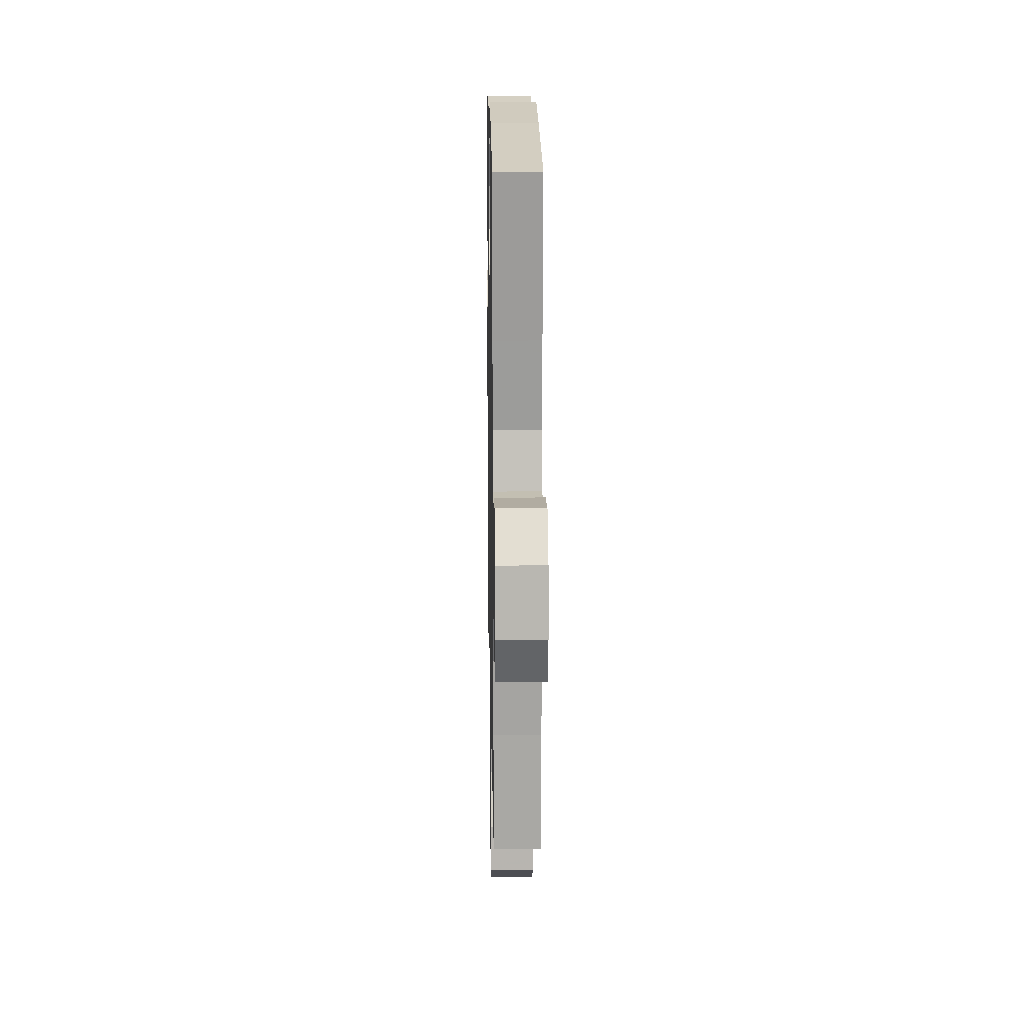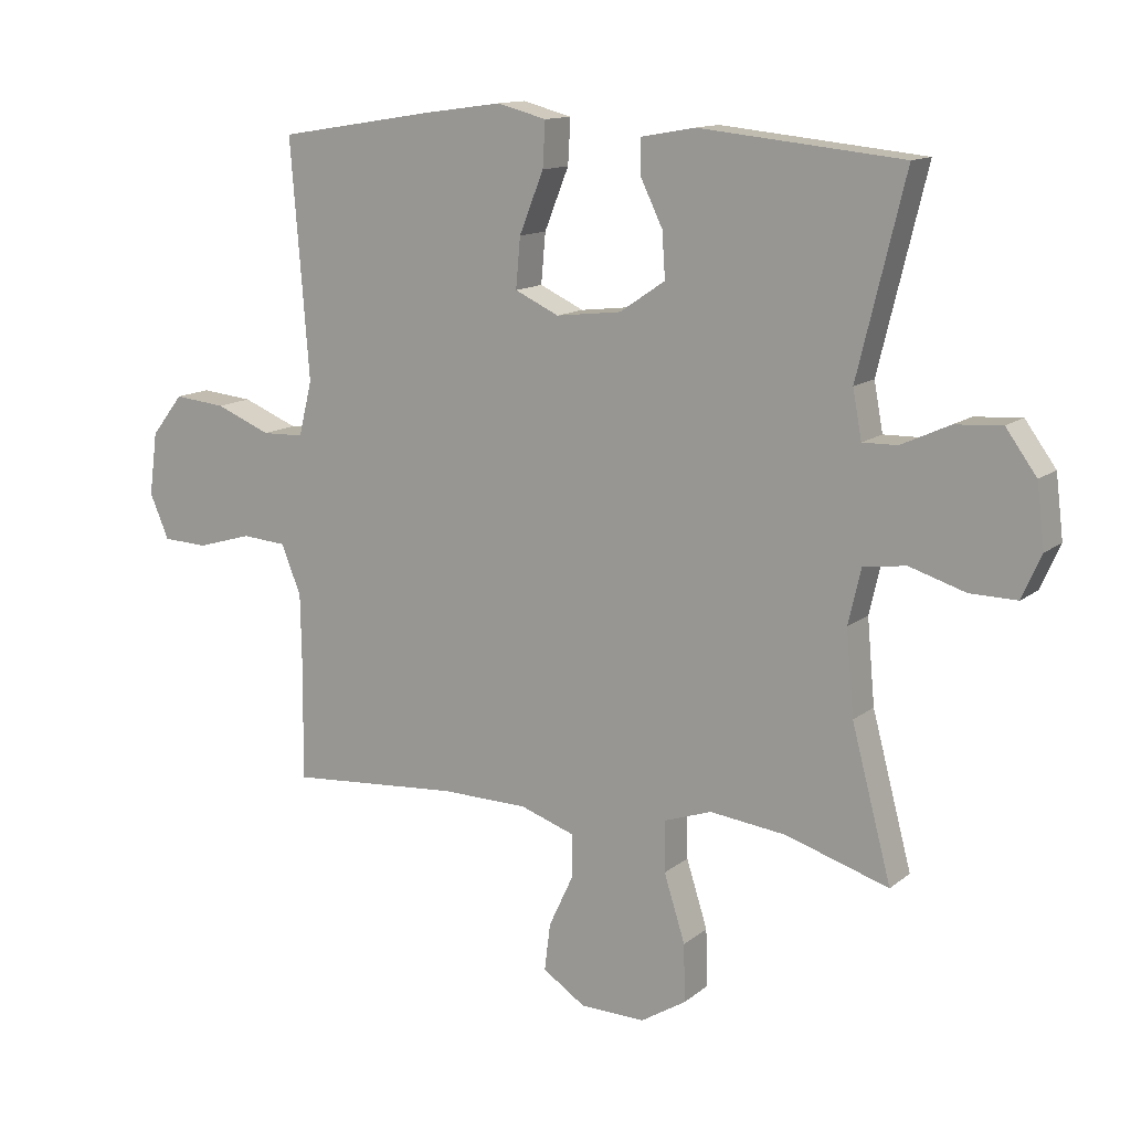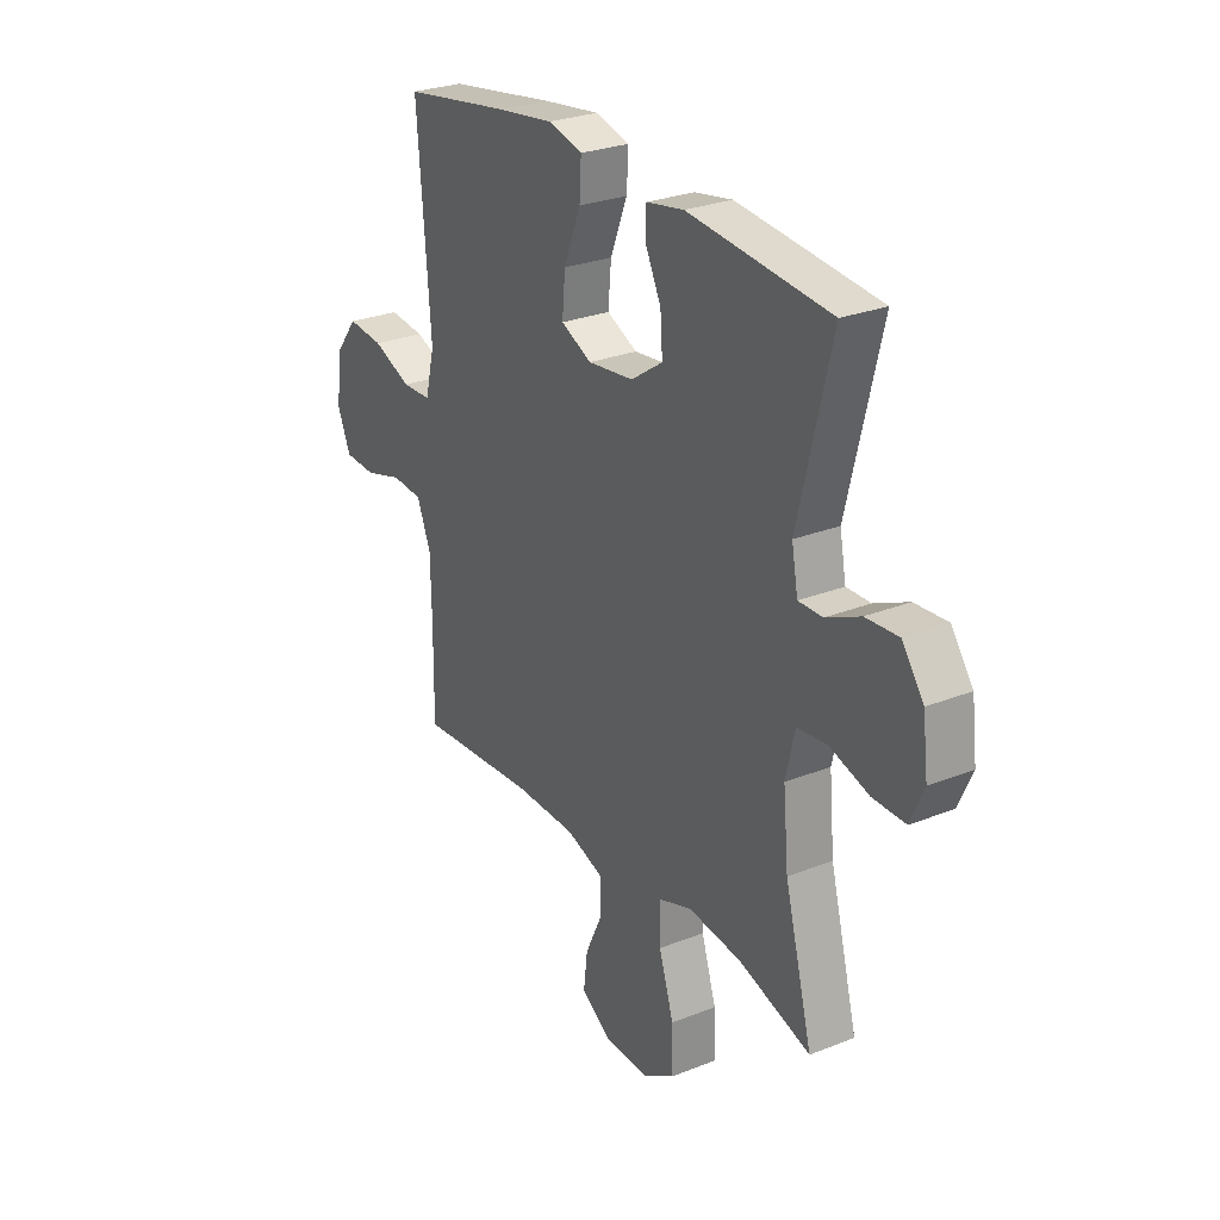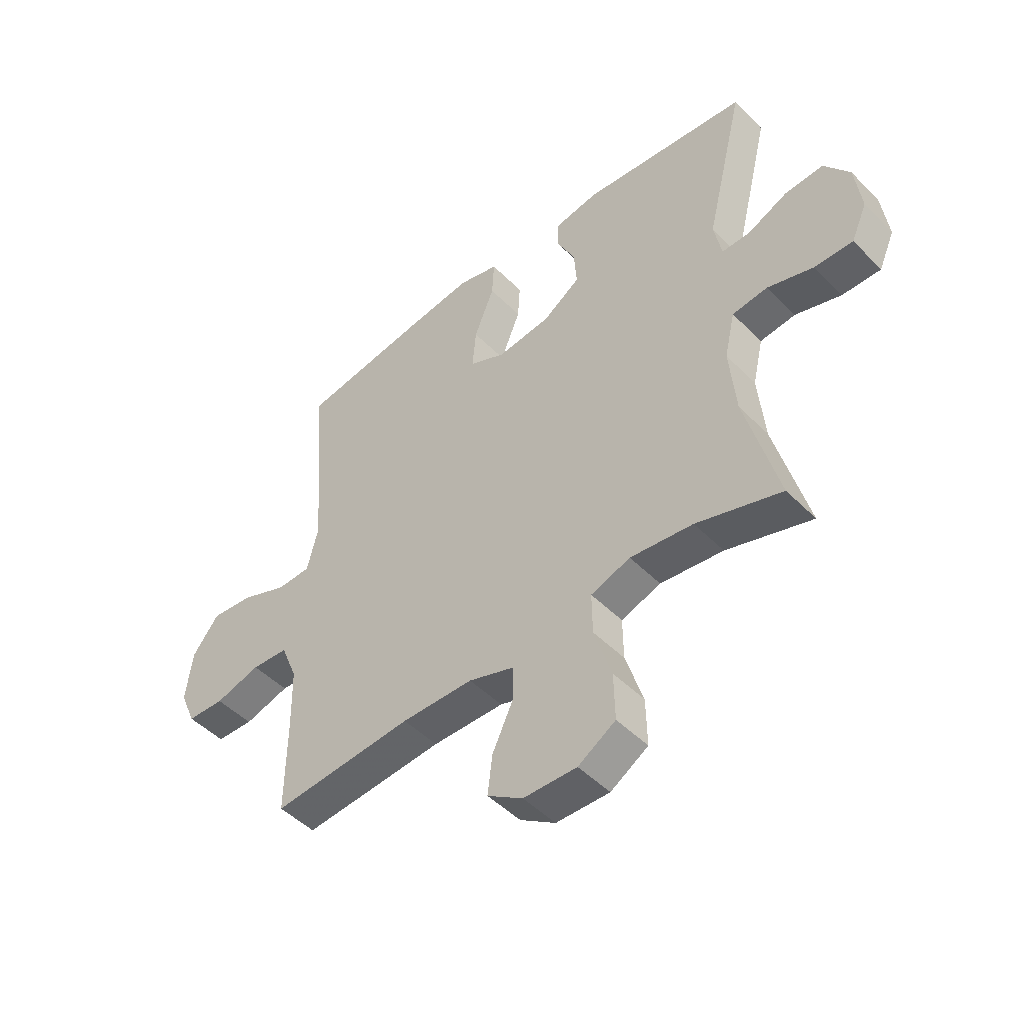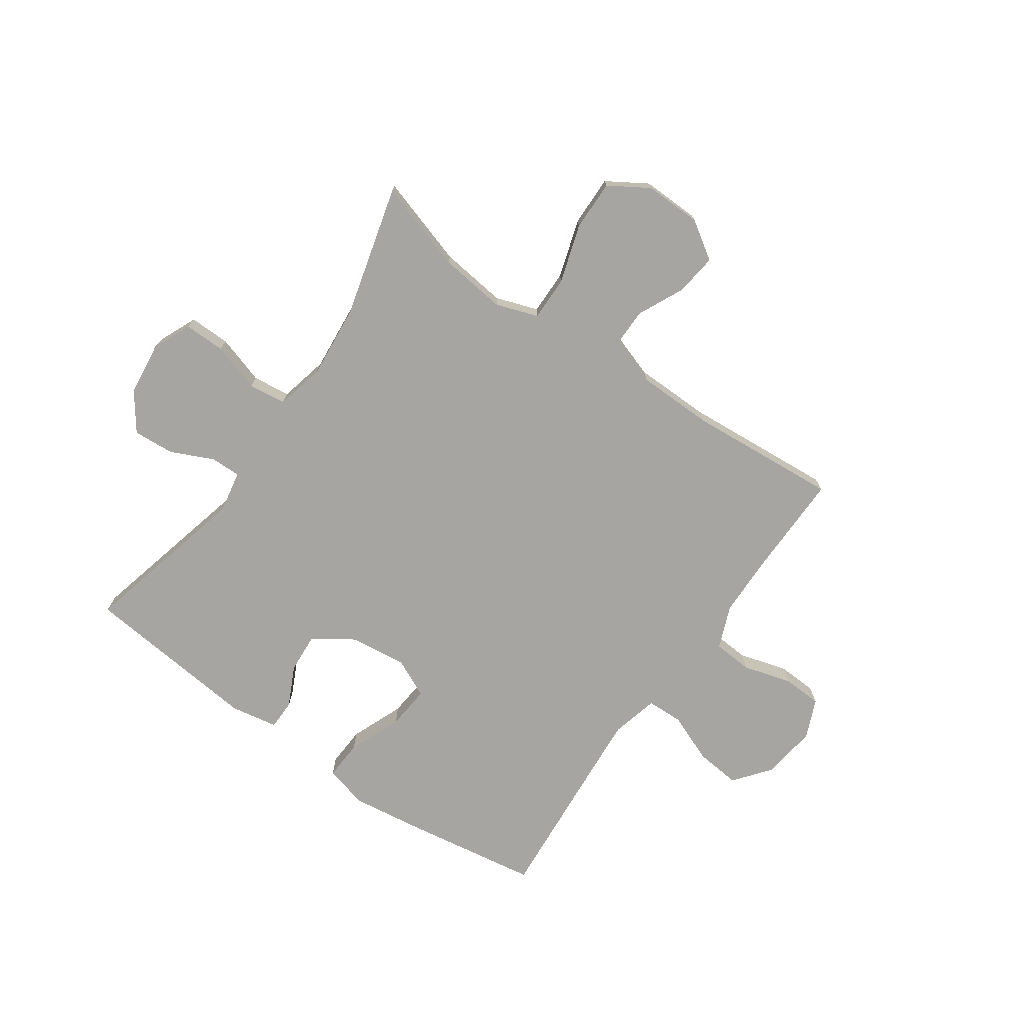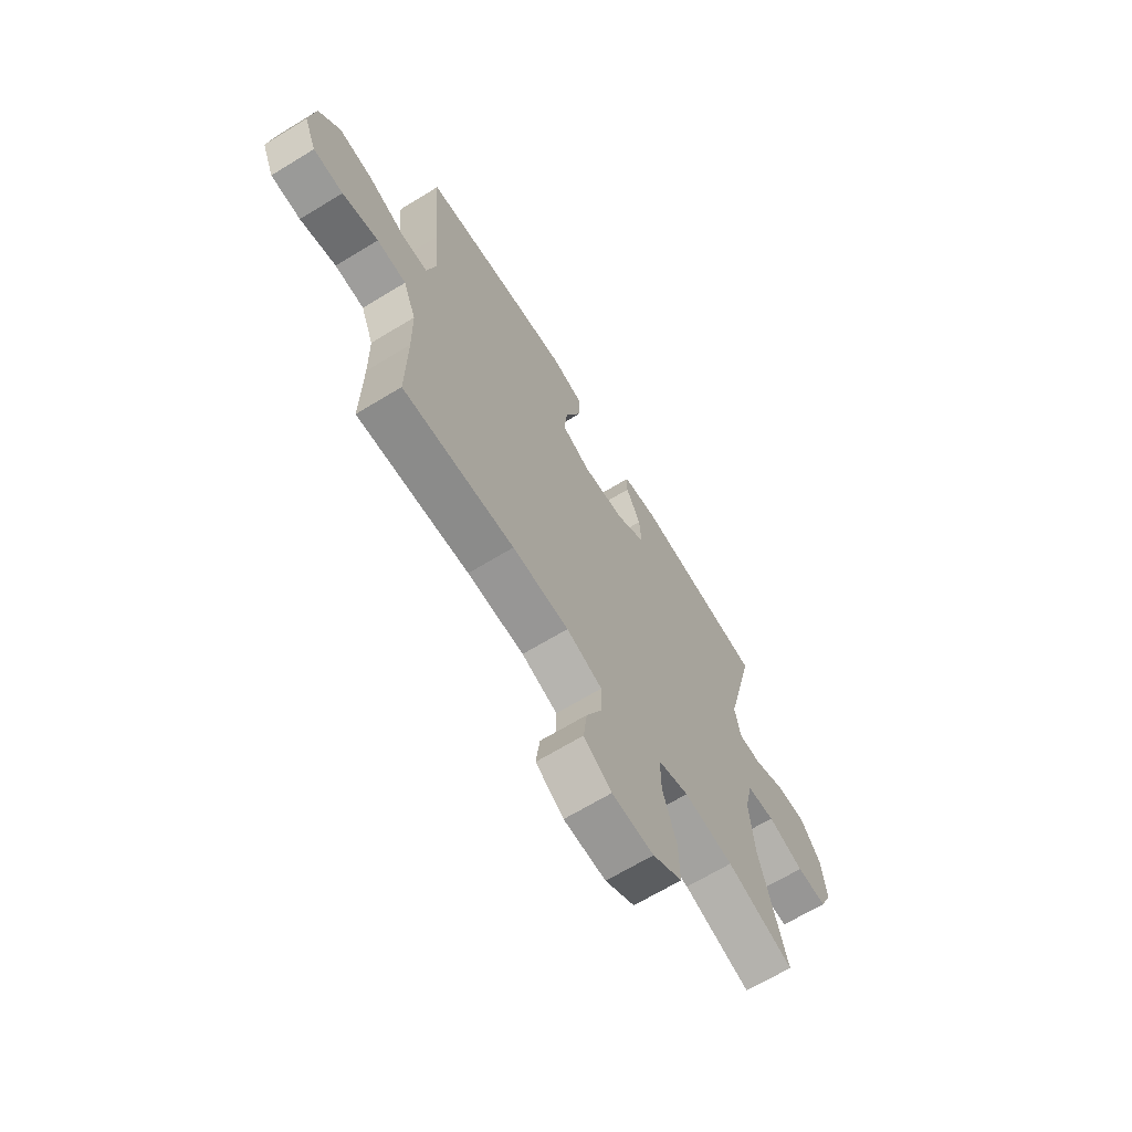
<metadata>
{"format":"obj","ext":"obj","renderer":"f3d","projection":"perspective","resolution":1024,"background":"white","views":[{"elev":15.8,"azim":-91.0,"up":"+Z"},{"elev":13.0,"azim":30.6,"up":"+Z"},{"elev":27.2,"azim":58.5,"up":"+Z"},{"elev":-48.1,"azim":41.9,"up":"+Z"},{"elev":-73.8,"azim":145.0,"up":"+Y"},{"elev":-67.3,"azim":-58.6,"up":"+Z"}]}
</metadata>
<code>
v 0.5 0.07 -0.5
v 0.339 0.07 -0.45
v 0.22 0.07 -0.436
v 0.145 0.07 -0.462
v 0.146 0.07 -0.541
v 0.179 0.07 -0.645
v 0.181 0.07 -0.735
v 0.11 0.07 -0.779
v 0.009 0.07 -0.777
v -0.058 0.07 -0.733
v -0.049 0.07 -0.659
v -0.01 0.07 -0.576
v -0.01 0.07 -0.51
v -0.096 0.07 -0.481
v -0.232 0.07 -0.479
v -0.5 0.07 -0.5
v -0.498 0.07 -0.321
v -0.5 0.07 -0.205
v -0.531 0.07 -0.128
v -0.601 0.07 -0.123
v -0.687 0.07 -0.148
v -0.758 0.07 -0.145
v -0.788 0.07 -0.075
v -0.775 0.07 0.023
v -0.725 0.07 0.087
v -0.644 0.07 0.079
v -0.557 0.07 0.044
v -0.492 0.07 0.046
v -0.471 0.07 0.131
v -0.481 0.07 0.262
v -0.5 0.07 0.5
v -0.256 0.07 0.539
v -0.132 0.07 0.556
v -0.055 0.07 0.536
v -0.059 0.07 0.466
v -0.097 0.07 0.371
v -0.104 0.07 0.293
v -0.035 0.07 0.261
v 0.067 0.07 0.273
v 0.138 0.07 0.321
v 0.133 0.07 0.392
v 0.098 0.07 0.464
v 0.099 0.07 0.517
v 0.183 0.07 0.532
v 0.5 0.07 0.5
v 0.426 0.07 0.197
v 0.44 0.07 0.122
v 0.494 0.07 0.123
v 0.57 0.07 0.158
v 0.643 0.07 0.163
v 0.691 0.07 0.097
v 0.703 0.07 0
v 0.673 0.07 -0.068
v 0.6 0.07 -0.067
v 0.513 0.07 -0.04
v 0.446 0.07 -0.048
v 0.426 0.07 -0.135
v 0.438 0.07 -0.266
v 0.5 0 -0.5
v 0.339 0 -0.45
v 0.22 0 -0.436
v 0.145 0 -0.462
v 0.146 0 -0.541
v 0.179 0 -0.645
v 0.181 0 -0.735
v 0.11 0 -0.779
v 0.009 0 -0.777
v -0.058 0 -0.733
v -0.049 0 -0.659
v -0.01 0 -0.576
v -0.01 0 -0.51
v -0.096 0 -0.481
v -0.232 0 -0.479
v -0.5 0 -0.5
v -0.498 0 -0.321
v -0.5 0 -0.205
v -0.531 0 -0.128
v -0.601 0 -0.123
v -0.687 0 -0.148
v -0.758 0 -0.145
v -0.788 0 -0.075
v -0.775 0 0.023
v -0.725 0 0.087
v -0.644 0 0.079
v -0.557 0 0.044
v -0.492 0 0.046
v -0.471 0 0.131
v -0.481 0 0.262
v -0.5 0 0.5
v -0.256 0 0.539
v -0.132 0 0.556
v -0.055 0 0.536
v -0.059 0 0.466
v -0.097 0 0.371
v -0.104 0 0.293
v -0.035 0 0.261
v 0.067 0 0.273
v 0.138 0 0.321
v 0.133 0 0.392
v 0.098 0 0.464
v 0.099 0 0.517
v 0.183 0 0.532
v 0.5 0 0.5
v 0.426 0 0.197
v 0.44 0 0.122
v 0.494 0 0.123
v 0.57 0 0.158
v 0.643 0 0.163
v 0.691 0 0.097
v 0.703 0 0
v 0.673 0 -0.068
v 0.6 0 -0.067
v 0.513 0 -0.04
v 0.446 0 -0.048
v 0.426 0 -0.135
v 0.438 0 -0.266
f 52 53 54 55
f 52 55 56
f 51 52 56
f 48 49 50 51
f 47 48 51 56
f 46 47 56 57
f 44 45 46
f 41 42 43 44
f 40 41 44 46
f 39 40 46 57
f 33 34 35 36
f 33 36 37
f 30 31 32 33
f 29 30 33 37
f 28 29 37 38
f 24 25 26 27
f 24 27 28
f 23 24 28
f 20 21 22 23
f 19 20 23 28
f 18 19 28 38
f 15 16 17
f 14 15 17 18
f 13 14 18 38
f 9 10 11 12
f 9 12 13
f 5 6 7 8
f 4 5 8 9
f 58 1 2
f 58 2 3
f 57 58 3 4
f 39 57 4
f 13 38 39
f 4 9 13 39
f 113 112 111 110
f 114 113 110
f 114 110 109
f 109 108 107 106
f 114 109 106 105
f 115 114 105 104
f 104 103 102
f 102 101 100 99
f 104 102 99 98
f 115 104 98 97
f 94 93 92 91
f 95 94 91
f 91 90 89 88
f 95 91 88 87
f 96 95 87 86
f 85 84 83 82
f 86 85 82
f 86 82 81
f 81 80 79 78
f 86 81 78 77
f 96 86 77 76
f 75 74 73
f 76 75 73 72
f 96 76 72 71
f 70 69 68 67
f 71 70 67
f 66 65 64 63
f 67 66 63 62
f 60 59 116
f 61 60 116
f 62 61 116 115
f 62 115 97
f 97 96 71
f 97 71 67 62
f 1 59 60 2
f 2 60 61 3
f 3 61 62 4
f 4 62 63 5
f 5 63 64 6
f 6 64 65 7
f 7 65 66 8
f 8 66 67 9
f 9 67 68 10
f 10 68 69 11
f 11 69 70 12
f 12 70 71 13
f 13 71 72 14
f 14 72 73 15
f 15 73 74 16
f 16 74 75 17
f 17 75 76 18
f 18 76 77 19
f 19 77 78 20
f 20 78 79 21
f 21 79 80 22
f 22 80 81 23
f 23 81 82 24
f 24 82 83 25
f 25 83 84 26
f 26 84 85 27
f 27 85 86 28
f 28 86 87 29
f 29 87 88 30
f 30 88 89 31
f 31 89 90 32
f 32 90 91 33
f 33 91 92 34
f 34 92 93 35
f 35 93 94 36
f 36 94 95 37
f 37 95 96 38
f 38 96 97 39
f 39 97 98 40
f 40 98 99 41
f 41 99 100 42
f 42 100 101 43
f 43 101 102 44
f 44 102 103 45
f 45 103 104 46
f 46 104 105 47
f 47 105 106 48
f 48 106 107 49
f 49 107 108 50
f 50 108 109 51
f 51 109 110 52
f 52 110 111 53
f 53 111 112 54
f 54 112 113 55
f 55 113 114 56
f 56 114 115 57
f 57 115 116 58
f 58 116 59 1

</code>
